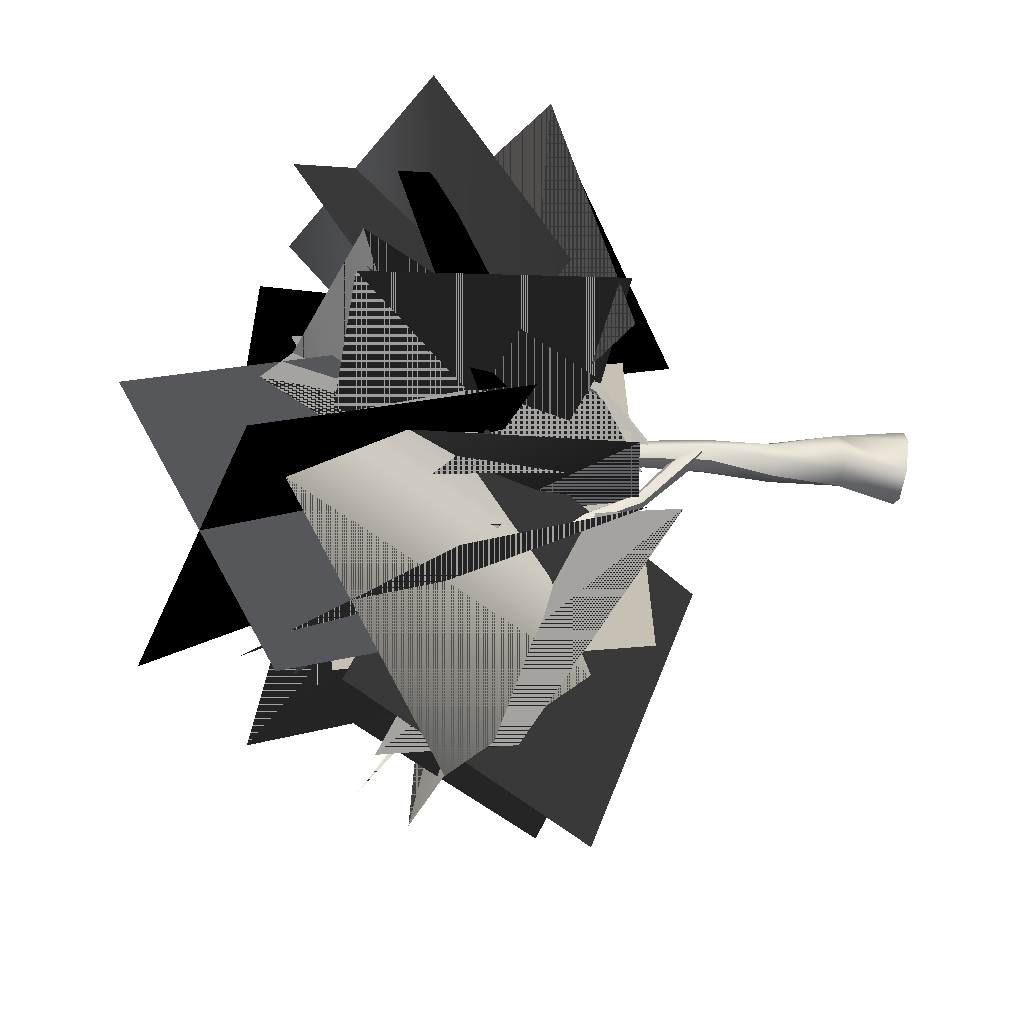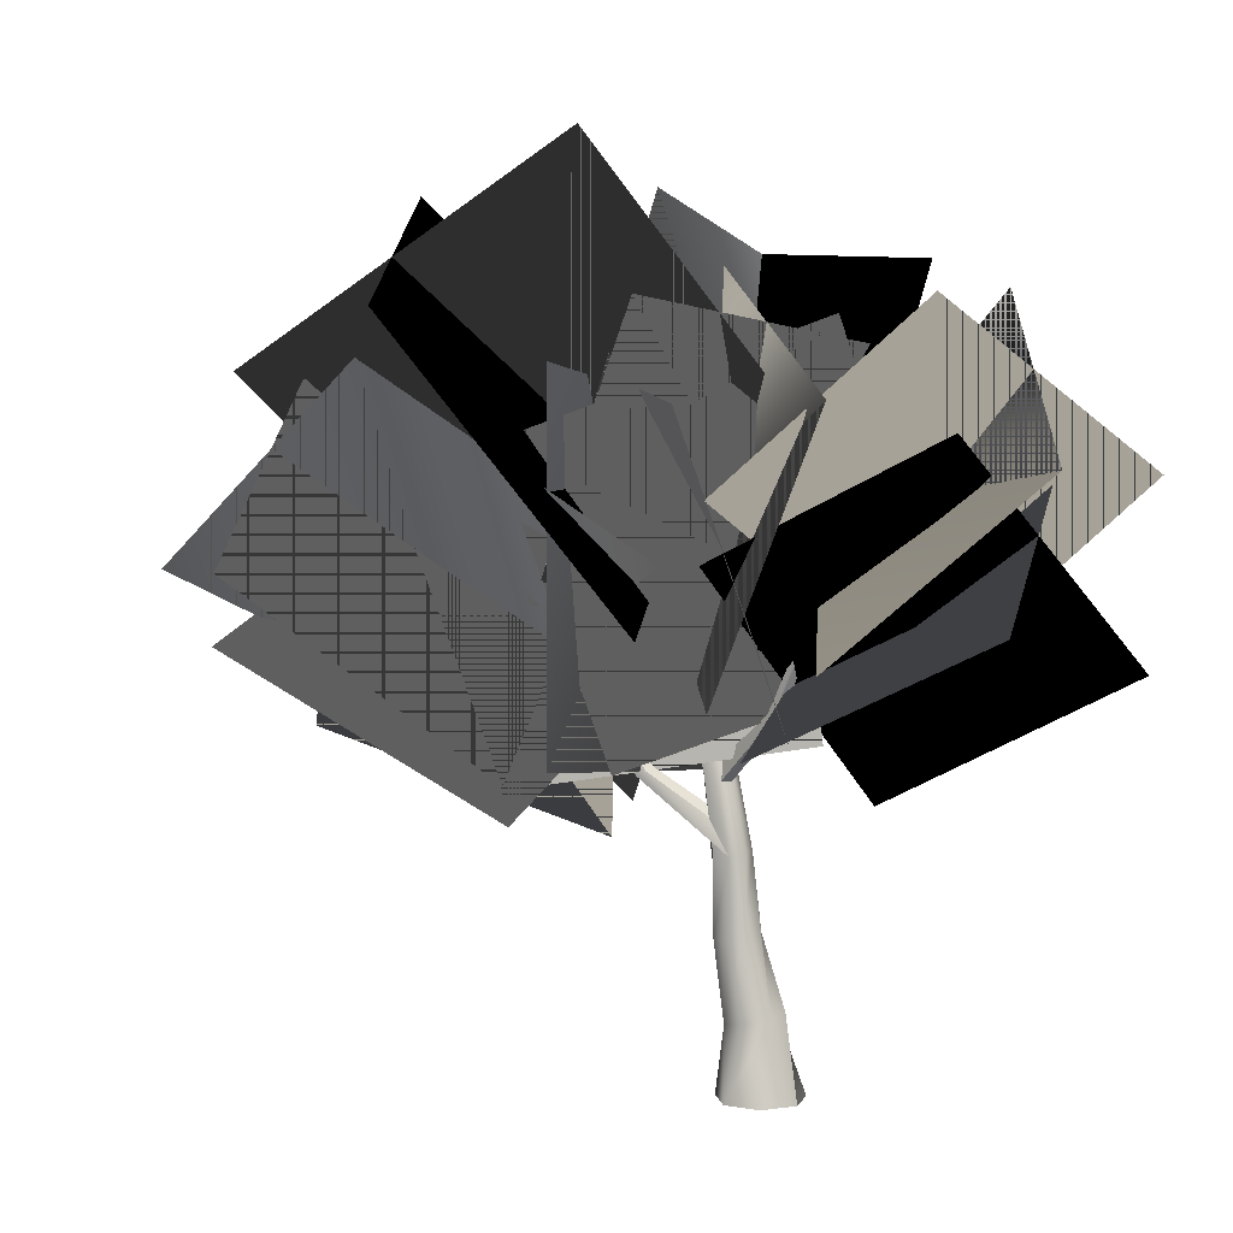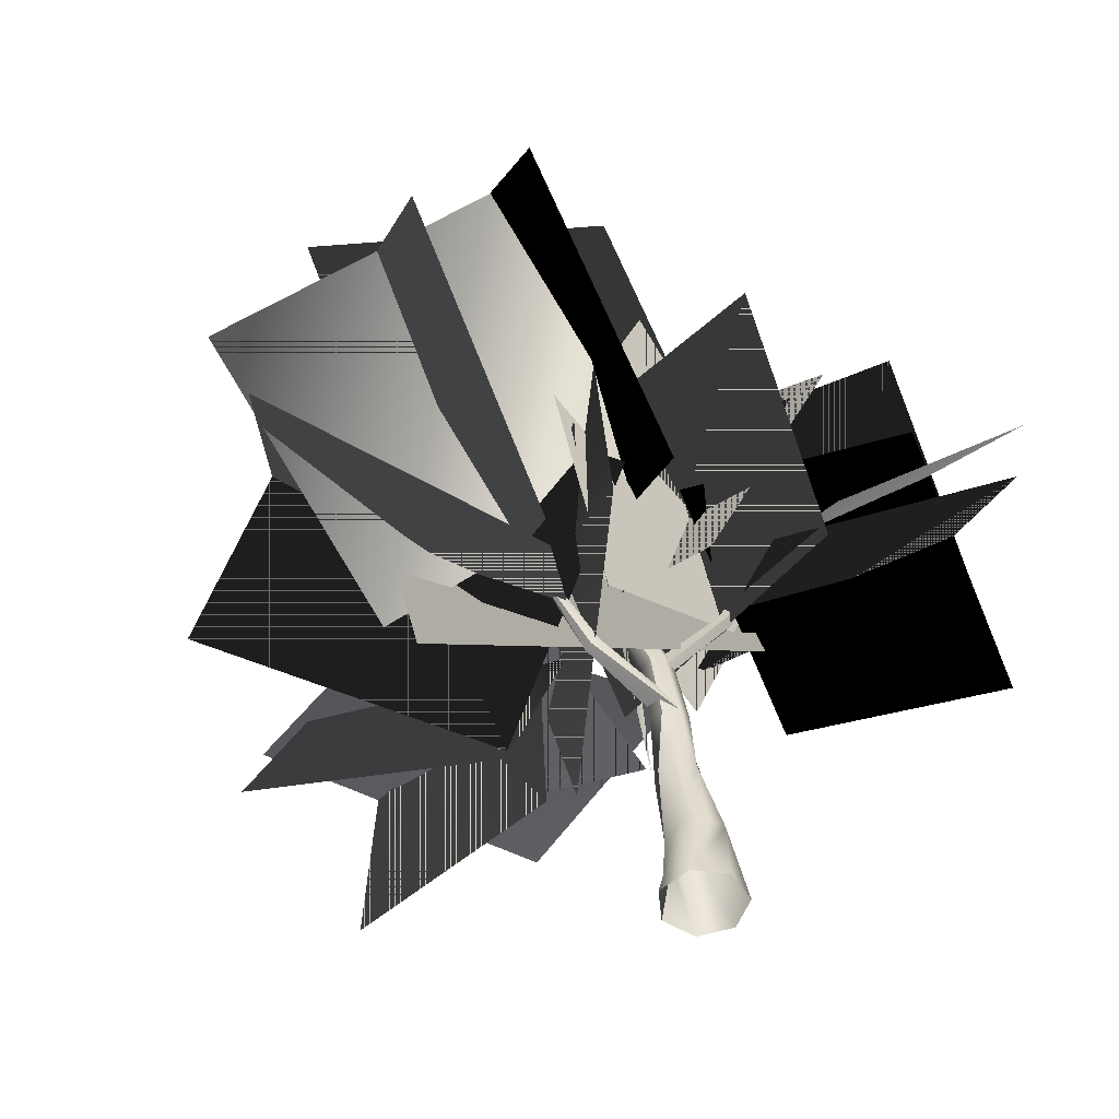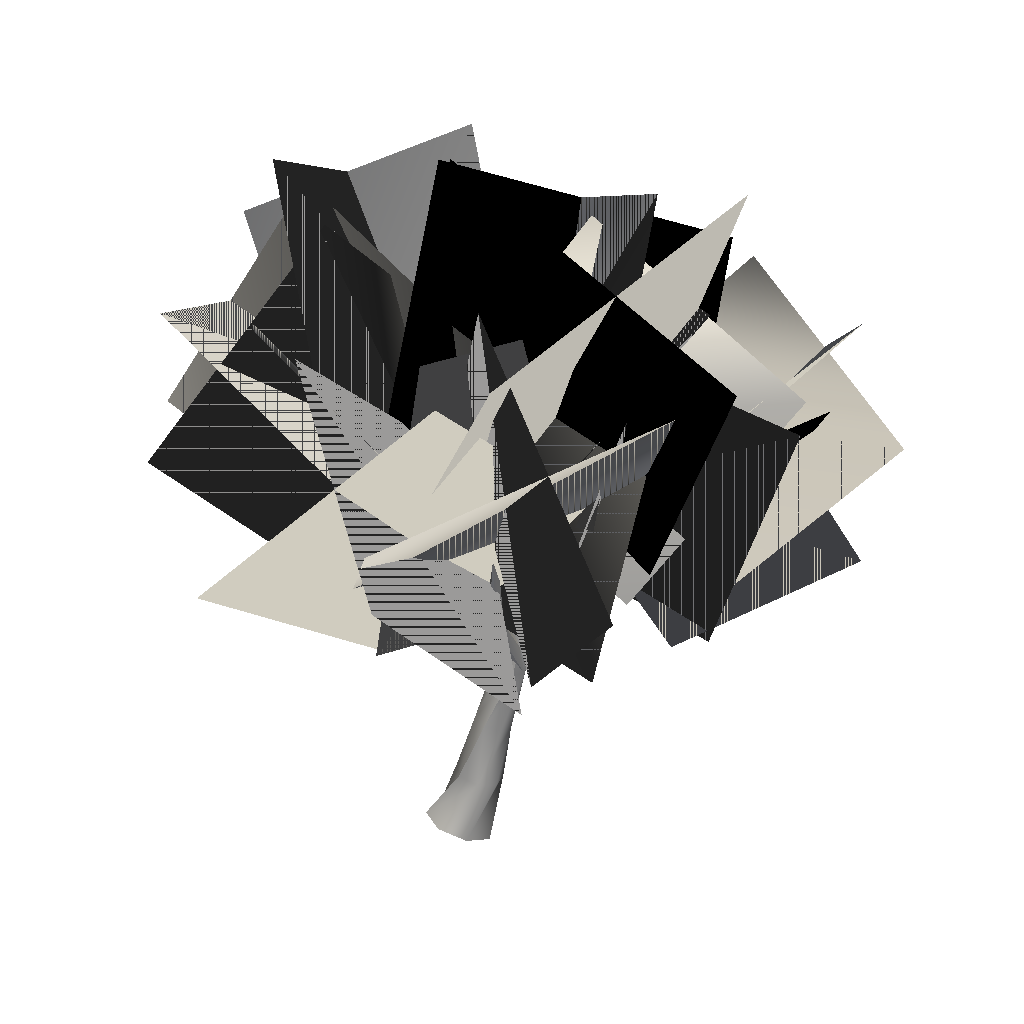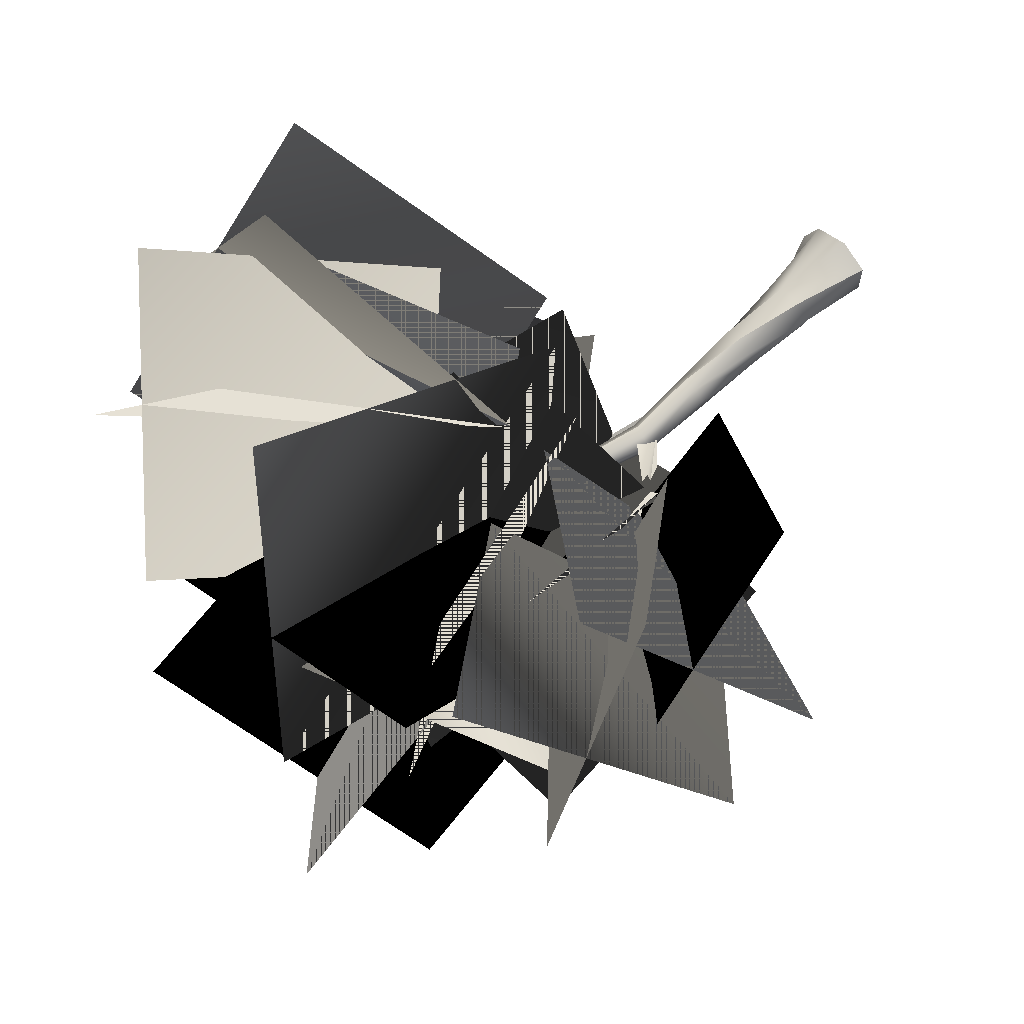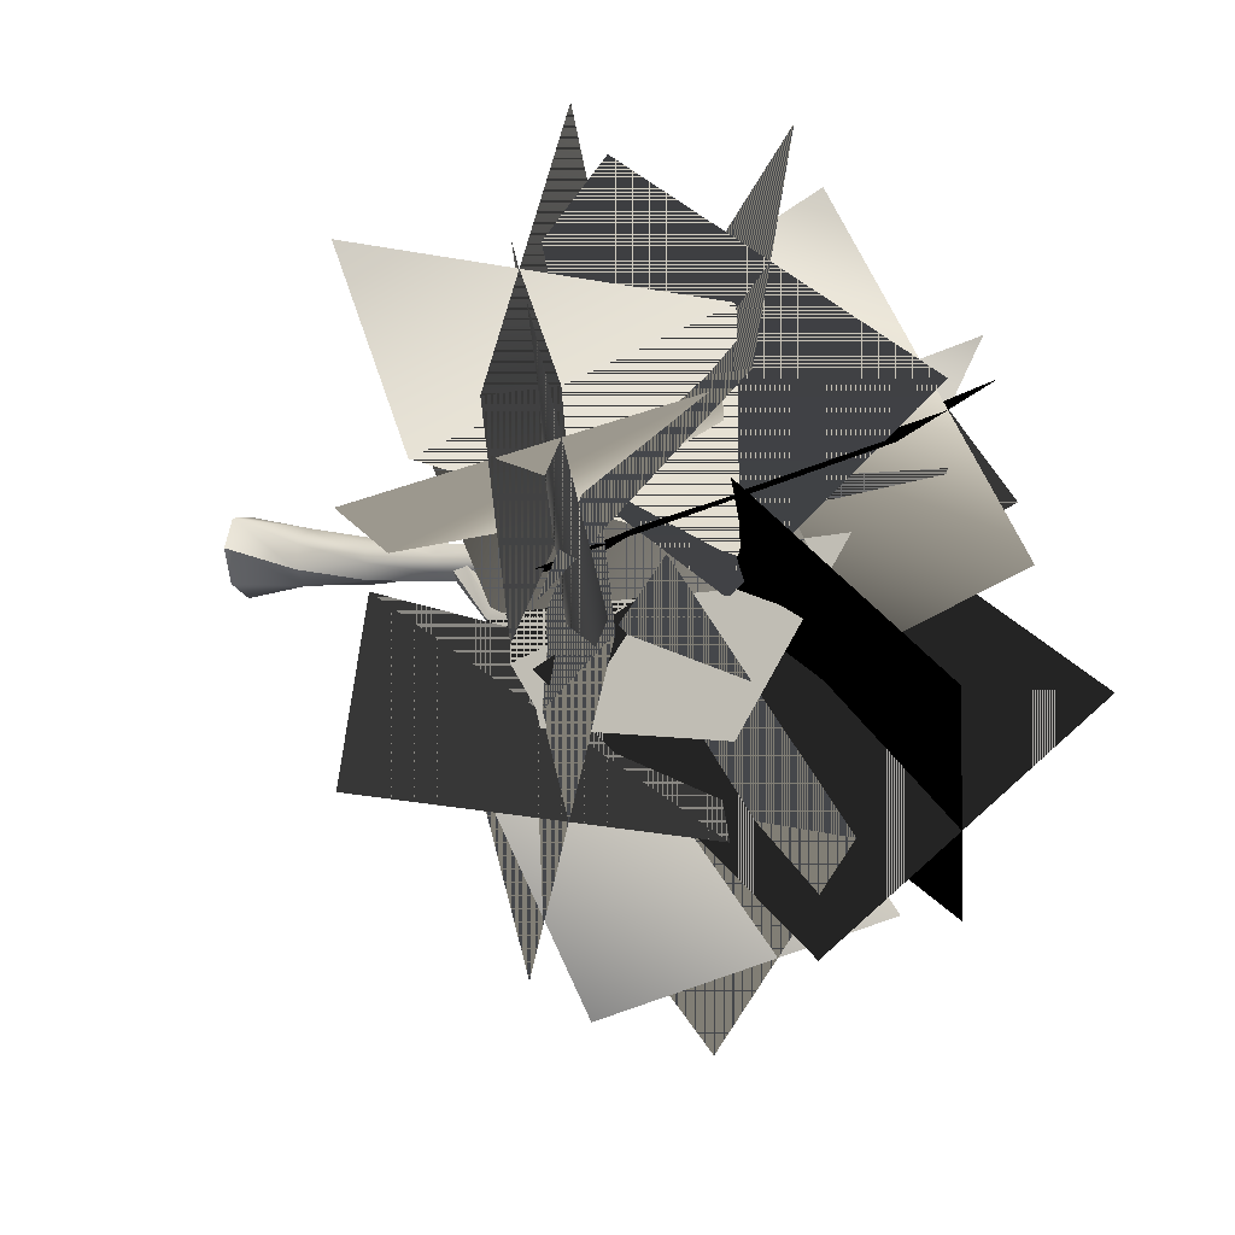
<metadata>
{"format":"obj","ext":"obj","renderer":"f3d","projection":"perspective","resolution":1024,"background":"white","views":[{"elev":-72.9,"azim":-98.5,"up":"+Z"},{"elev":6.6,"azim":-112.8,"up":"+Y"},{"elev":-52.3,"azim":-148.6,"up":"+Y"},{"elev":-69.5,"azim":160.9,"up":"+Z"},{"elev":64.3,"azim":-137.1,"up":"+Z"},{"elev":-10.3,"azim":112.0,"up":"+Z"}]}
</metadata>
<code>
v -5.086 51.52 8.592
v 16.05 27.46 -6.296
v -8.093 28.45 -0.2846
v 19.2 51.98 -1.025
v 3.565 55.77 -5.466
v 7.428 23.23 7.721
v 0.5086 32.67 -14.26
v 13.77 46.06 16.26
v 28.04 45.64 5.365
v 12.64 18.39 2.401
v 9.44 39.12 -4.789
v 33.16 23.45 10.09
v 35.37 33.7 -0.4476
v 5.326 30.3 8.197
v 16.73 27.24 -10.57
v 24.18 34.17 19.7
v -23.49 31 3.596
v 2.955 29.29 6.153
v -9.694 22.69 -6.052
v -10.1 40.21 14.72
v -16.6 41.83 4.07
v -3.913 18.48 5.68
v -2.847 33.47 -5.58
v -16.11 27.4 17.19
v 24.83 37.24 -11.86
v 0.9105 17.94 -16.24
v 8.624 29.51 0.6654
v 14.96 27.81 -30.32
v 14.94 40.33 -22.68
v 10.76 14.86 -5.442
v -1.201 32.59 -10.1
v 26.23 20.74 -20.15
v -1.452 59.27 -12.7
v 12.84 27 -11.44
v -3.301 39.73 2.622
v 12.46 44.77 -29.4
v -3.374 48.91 -26.1
v 14.75 37.33 1.919
v -5.212 29.43 -10.7
v 19.13 55.41 -15.07
v -13.1 43.65 -2.406
v 13.53 31.61 -0.8309
v -5.253 24.93 -6.133
v 6.932 51.46 0.1487
v -2.54 49.5 -9.737
v 3.009 25.78 6.479
v 5.242 30.75 -13.42
v -2.421 45.34 11.3
v -23.93 40.15 6.448
v 2.24 35.53 4.829
v -13.11 27.99 -2.908
v -7.835 49.84 12.35
v -16.16 49.75 2.912
v -5.51 25.96 8.356
v -5.384 37.53 -6.424
v -14.34 38.93 19.05
v -11.7 43.52 -11.24
v 7.16 25.01 3.757
v -12.69 23.33 -4.132
v 10.11 44.27 -5.888
v 1.557 40.85 -16.9
v -6.061 27.68 9.399
v 0.4974 20.68 -9.757
v -2.58 48.28 3.678
v 17.53 54.53 2.816
v 18.78 23.23 5.547
v 7.165 37.48 -6.849
v 31.99 39.68 13.36
v 30.84 47.54 0.8009
v 5.498 30.2 7.556
v 20.4 30.53 -8.852
v 17.14 45.42 19.21
v 14.38 47.77 -22.66
v 1.049 20.41 -16.53
v 11.96 35.33 -4.812
v 0.2146 33.86 -34.19
v -0.1316 45.93 -25.87
v 15.52 22.24 -13.33
v -2.471 33.51 -8.006
v 16.86 32.53 -32.89
v 16.5 41.64 2.906
v -3.27 21.77 -15.46
v 10.77 18.72 3.294
v -0.8092 45.59 -14.39
v 0.8717 45.48 1.356
v 12.31 17.94 -13.91
v -4.763 22.54 1.753
v 16.53 41.24 -17.08
v 2.83 24.28 -2.86
v 2.856 25.02 -3.742
v 8.743 26.34 -1.427
v 8.402 26.87 -2.031
v 2.856 25.02 -3.742
v 2.278 25.31 -3.376
v 8.402 26.87 -2.031
v 2.278 25.31 -3.376
v 2.234 25.51 -2.661
v 8.402 26.87 -2.031
v 8.184 27.01 -1.436
v 2.234 25.51 -2.661
v 2.656 24.84 -2.323
v 8.743 26.34 -1.427
v 8.184 27.01 -1.436
v 2.656 24.84 -2.323
v 2.83 24.28 -2.86
v 8.743 26.34 -1.427
v 12.89 30.03 -0.6747
v 12.89 30.03 -0.6747
v 12.61 30.63 -0.8386
v 12.61 30.63 -0.8386
v 12.61 30.63 -0.8386
v 16.9 33.04 2.185
v -3.423 24.07 -0.2371
v 0.7757 19.2 -2.239
v -2.802 24.21 0.08444
v 0.7757 19.2 -2.239
v 2.249 20.03 -2.091
v -2.481 24.41 -0.4169
v -2.802 24.21 0.08444
v 2.249 20.03 -2.091
v 1.979 20.01 -3.003
v -2.481 24.41 -0.4169
v -2.904 24.4 -1.048
v 1.979 20.01 -3.003
v 0.7046 19.44 -2.853
v -3.486 24.19 -0.9372
v -2.904 24.4 -1.048
v 0.7046 19.44 -2.853
v 0.7757 19.2 -2.239
v -3.486 24.19 -0.9372
v -3.423 24.07 -0.2371
v -4.925 30.42 1.153
v -4.925 30.42 1.153
v -4.312 30.85 0.9836
v -5.009 30.47 0.6257
v -4.312 30.85 0.9836
v -5.009 30.47 0.6257
v -4.925 30.42 1.153
v -9.12 37.27 2.096
v 29.03 32.61 10.22
v 8.79 28.1 -12.26
v 8.624 25.72 9.168
v 28.21 38.18 -11.7
v 25.64 43.9 1.33
v 12.17 16.85 -3.401
v 5.256 36.94 0.3296
v 32.8 23.7 -5.249
v 0.5703 17.1 -1.374
v 1.306 16.65 -1.255
v 3.453 20.58 -5.773
v 4.144 20.32 -5.76
v 1.306 16.65 -1.255
v 1.186 15.56 -1.581
v 4.262 19.95 -6.386
v 4.144 20.32 -5.76
v 1.186 15.56 -1.581
v -0.2946 15.32 -2.371
v 4.262 19.95 -6.386
v 3.644 19.98 -6.787
v -0.2946 15.32 -2.371
v 0.1128 16.7 -1.995
v 3.144 20.36 -6.408
v 3.644 19.98 -6.787
v 0.1128 16.7 -1.995
v 0.5703 17.1 -1.374
v 3.144 20.36 -6.408
v 3.453 20.58 -5.773
v 6.565 26.96 -9.379
v 6.036 27.14 -9.403
v 6.565 26.96 -9.379
v 6.141 26.5 -10.03
v 6.141 26.5 -10.03
v 6.141 26.5 -10.03
v 6.036 27.14 -9.403
v 6.036 27.14 -9.403
v 7.936 31.24 -13.89
v 5.02 29.9 -4.569
v 4.51 29.91 -4.733
v 4.858 36.65 -4.571
v 2.856 25.02 -3.742
v 3.533 24.86 -3.484
v 1.979 20.01 -3.003
v 1.145 20.27 -3.379
v 0.6593 15.17 -2.967
v 1.73 15.13 -2.592
v 2.1 10.1 -1.62
v 1.264 10.06 -2.679
v 1.618 4.775 -1.604
v 1.902 5.005 0.0814
v 1.801 -0.001173 2.259
v 2.892 -0.001173 -0.006345
v 4.94 29.97 -3.61
v 3.799 24.94 -2.796
v 2.249 20.03 -2.091
v 2.111 15.23 -1.527
v 1.794 10.21 -0.3095
v 0.7568 5.324 1.33
v -0.6501 -0.001173 2.819
v 3.454 25.21 -2.196
v 4.94 29.97 -3.61
v 1.75 20.31 -1.331
v 1.516 15.39 -0.5747
v 0.576 10.3 0.2655
v -0.9542 5.492 1.202
v -2.616 -0.001173 1.251
v 4.021 29.98 -3.904
v 4.94 29.97 -3.61
v 2.757 25.46 -2.136
v 3.454 25.21 -2.196
v 1.75 20.31 -1.331
v 0.8589 20.64 -1.295
v 0.392 15.5 -0.4518
v 1.516 15.39 -0.5747
v 0.576 10.3 0.2655
v -0.6366 10.31 -0.3281
v -1.943 5.384 -0.2058
v -0.9542 5.492 1.202
v -2.616 -0.001173 1.251
v -2.616 -0.001173 -1.264
v 2.234 25.51 -2.661
v 4.021 29.98 -3.904
v 0.246 20.77 -2.01
v -0.4136 15.47 -1.251
v -0.9308 10.23 -1.643
v -1.465 5.079 -1.834
v -0.6501 -0.001173 -2.831
v 4.51 29.91 -4.733
v 2.278 25.31 -3.376
v 0.3731 20.61 -2.938
v -0.2946 15.32 -2.371
v -0.08516 10.12 -2.69
v 0.1203 4.808 -2.456
v 1.801 -0.001173 -2.272
v 2.856 25.02 -3.742
v 4.51 29.91 -4.733
v 1.145 20.27 -3.379
v 0.6593 15.17 -2.967
v 1.264 10.06 -2.679
v 1.618 4.775 -1.604
v 2.892 -0.001173 -0.006345
g tree4.tga
f 1 2 3
f 3 2 1
f 4 2 1
f 1 2 4
f 5 6 7
f 7 6 5
f 8 6 5
f 5 6 8
f 9 10 11
f 11 10 9
f 12 10 9
f 9 10 12
f 13 14 15
f 15 14 13
f 16 14 13
f 13 14 16
f 17 18 19
f 19 18 17
f 20 18 17
f 17 18 20
f 21 22 23
f 23 22 21
f 24 22 21
f 21 22 24
f 25 26 27
f 27 26 25
f 28 26 25
f 25 26 28
f 29 30 31
f 31 30 29
f 32 30 29
f 29 30 32
f 33 34 35
f 35 34 33
f 36 34 33
f 33 34 36
f 37 38 39
f 39 38 37
f 40 38 37
f 37 38 40
f 41 42 43
f 43 42 41
f 44 42 41
f 41 42 44
f 45 46 47
f 47 46 45
f 48 46 45
f 45 46 48
f 49 50 51
f 51 50 49
f 52 50 49
f 49 50 52
f 53 54 55
f 55 54 53
f 56 54 53
f 53 54 56
f 57 58 59
f 59 58 57
f 60 58 57
f 57 58 60
f 61 62 63
f 63 62 61
f 64 62 61
f 61 62 64
f 65 66 67
f 67 66 65
f 68 66 65
f 65 66 68
f 69 70 71
f 71 70 69
f 72 70 69
f 69 70 72
f 73 74 75
f 75 74 73
f 76 74 73
f 73 74 76
f 77 78 79
f 79 78 77
f 80 78 77
f 77 78 80
f 81 82 83
f 83 82 81
f 84 82 81
f 81 82 84
f 85 86 87
f 87 86 85
f 88 86 85
f 85 86 88
f 89 90 91
f 91 90 92
f 93 94 95
f 96 97 98
f 98 97 99
f 100 101 102
f 103 100 102
f 104 105 106
f 91 92 107
f 108 95 109
f 98 99 110
f 103 102 111
f 111 102 108
f 108 109 112
f 111 108 112
f 113 114 115
f 116 117 118
f 119 116 118
f 120 121 122
f 122 121 123
f 124 125 126
f 127 124 126
f 128 129 130
f 130 129 131
f 113 115 132
f 119 118 133
f 133 118 134
f 122 123 135
f 136 122 135
f 127 126 137
f 130 131 138
f 135 130 138
f 133 134 139
f 136 135 139
f 135 138 139
f 140 141 142
f 142 141 140
f 143 141 140
f 140 141 143
f 144 145 146
f 146 145 144
f 147 145 144
f 144 145 147
f 148 149 150
f 150 149 151
f 152 153 154
f 155 152 154
f 156 157 158
f 158 157 159
f 160 161 162
f 163 160 162
f 164 165 166
f 166 165 167
f 150 151 168
f 169 150 168
f 155 154 170
f 170 154 171
f 158 159 172
f 163 162 173
f 173 162 174
f 166 167 175
f 169 168 176
f 170 171 176
f 173 174 176
f 177 178 179
f 177 180 178
f 181 180 177
f 182 183 180
f 182 180 181
f 182 184 183
f 185 184 182
f 186 187 184
f 186 184 185
f 186 188 187
f 189 188 186
f 190 191 188
f 190 188 189
f 192 177 179
f 193 181 177
f 193 177 192
f 193 182 181
f 194 182 193
f 195 185 182
f 195 182 194
f 195 186 185
f 196 186 195
f 197 189 186
f 197 186 196
f 197 190 189
f 198 190 197
f 199 193 200
f 201 194 193
f 201 193 199
f 201 195 194
f 202 195 201
f 203 196 195
f 203 195 202
f 203 197 196
f 204 197 203
f 205 198 197
f 205 197 204
f 206 207 179
f 208 209 207
f 208 207 206
f 208 210 209
f 211 210 208
f 212 213 210
f 212 210 211
f 212 214 213
f 215 214 212
f 216 217 214
f 216 214 215
f 216 218 217
f 219 218 216
f 220 208 221
f 222 211 208
f 222 208 220
f 222 212 211
f 223 212 222
f 224 215 212
f 224 212 223
f 224 216 215
f 225 216 224
f 226 219 216
f 226 216 225
f 227 221 179
f 228 220 221
f 228 221 227
f 228 222 220
f 229 222 228
f 230 223 222
f 230 222 229
f 230 224 223
f 231 224 230
f 232 225 224
f 232 224 231
f 232 226 225
f 233 226 232
f 234 228 235
f 236 229 228
f 236 228 234
f 236 230 229
f 237 230 236
f 238 231 230
f 238 230 237
f 238 232 231
f 239 232 238
f 240 233 232
f 240 232 239

</code>
